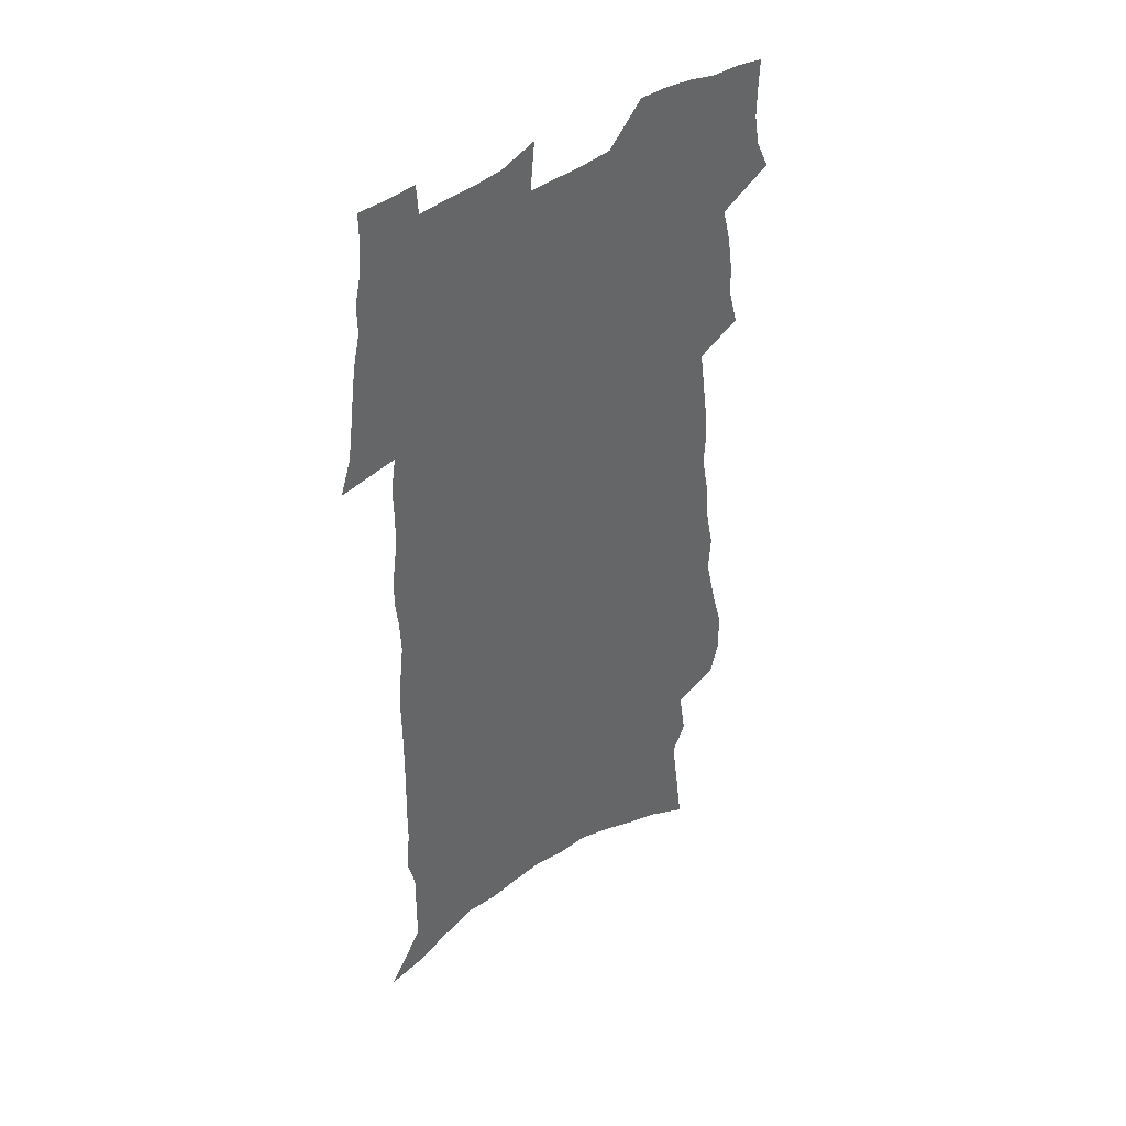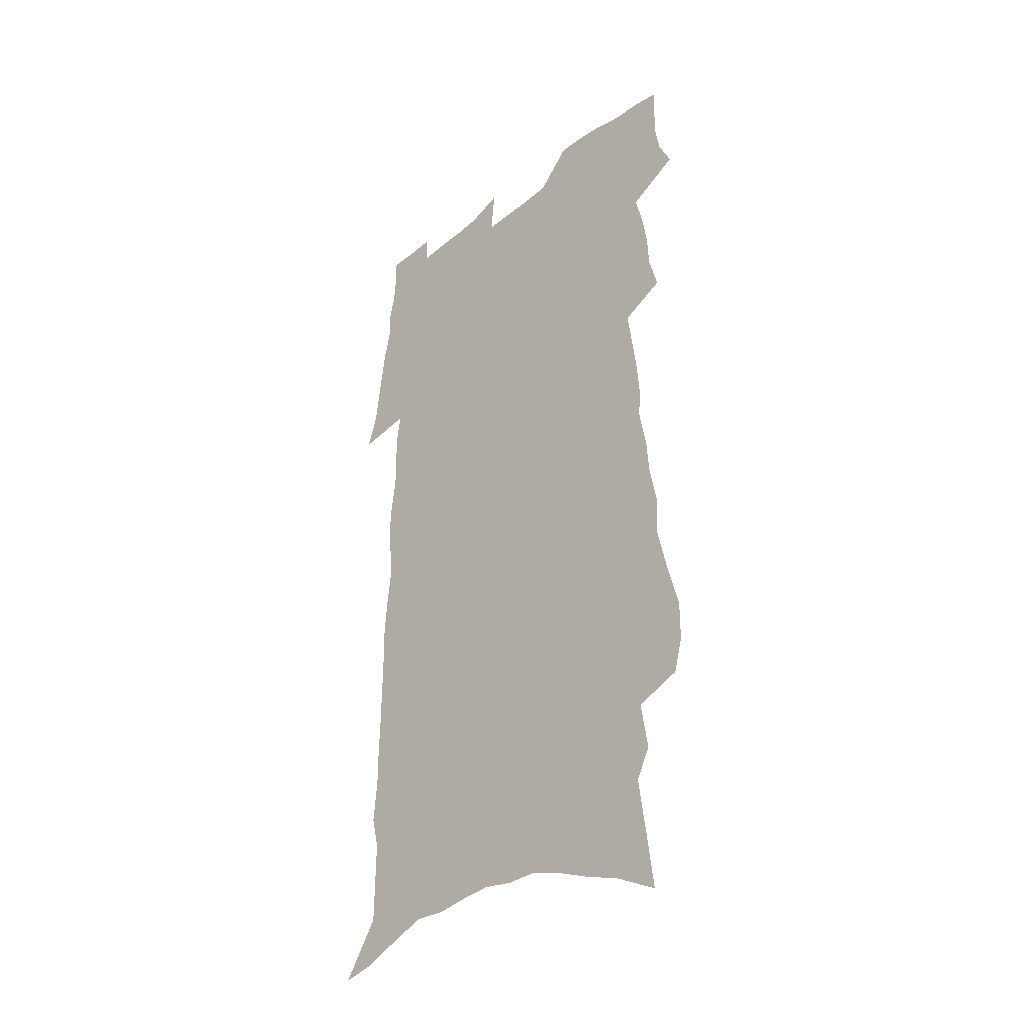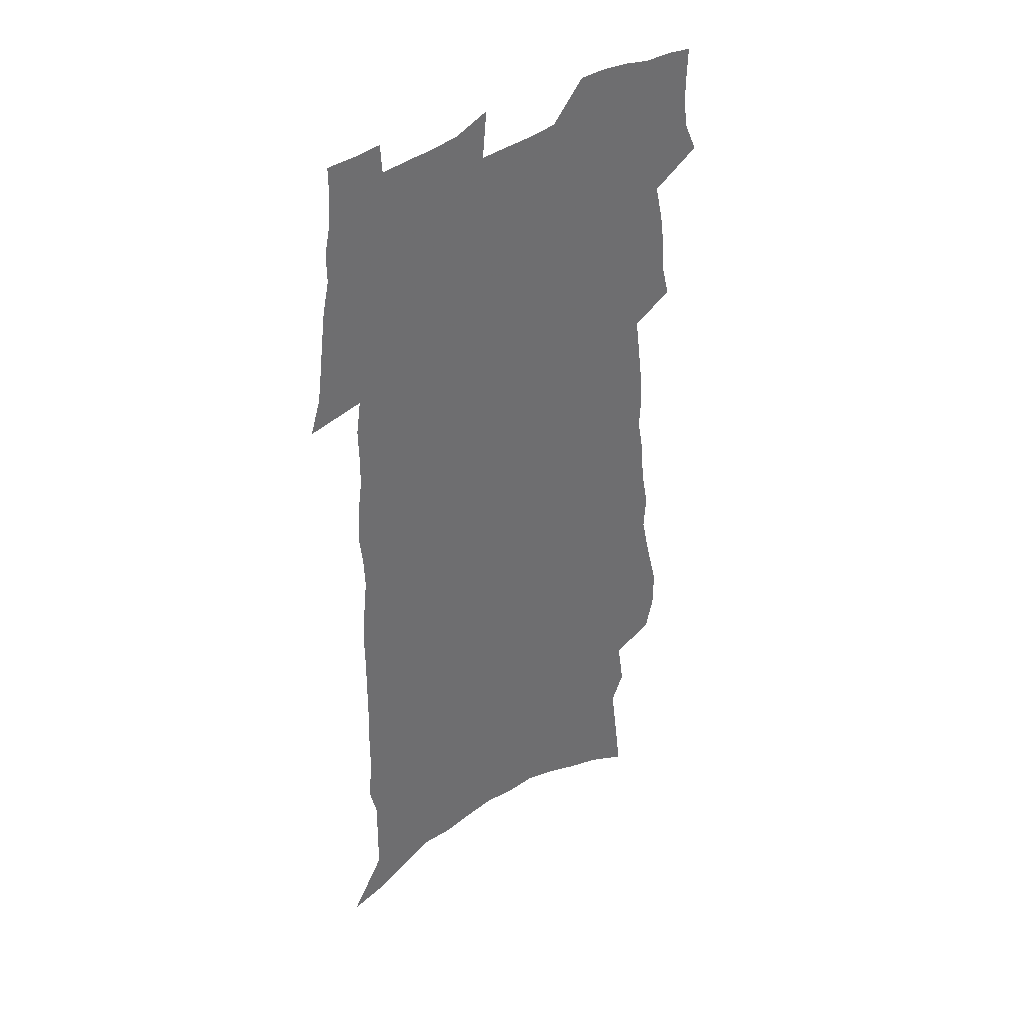
<metadata>
{"format":"obj","ext":"obj","renderer":"f3d","projection":"perspective","resolution":1024,"background":"white","views":[{"elev":42.1,"azim":138.9,"up":"+Y"},{"elev":-35.1,"azim":-134.0,"up":"+Y"},{"elev":38.7,"azim":138.7,"up":"+Y"}]}
</metadata>
<code>
v 534.7 465.5 0
v 538.3 473.1 0
v 539.6 480.5 0
v 539.5 487.9 0
v 539.1 495.3 0
v 542 423.5 0
v 544.5 432.8 0
v 544.8 440.7 0
v 546 449.1 0
v 548.3 458.1 0
v 548.6 465.4 0
v 547.9 472.9 0
v 548 480.3 0
v 548.4 487.4 0
v 546.4 496.5 0
v 543 300.6 0
v 540.7 308.9 0
v 540.6 318.9 0
v 544 331.4 0
v 546.6 343.1 0
v 545.9 351.9 0
v 548.1 362.7 0
v 548.8 372.2 0
v 550.7 382.4 0
v 550.2 390.8 0
v 550.9 399.7 0
v 552.1 408.8 0
v 553.4 417.8 0
v 553.1 425.7 0
v 554.3 434.2 0
v 553.6 441.7 0
v 555.2 450.2 0
v 556.1 458.1 0
v 556.4 465.5 0
v 555.3 473.2 0
v 556.6 480.5 0
v 555.6 488.3 0
v 554.1 496.8 0
v 552.6 247.8 0
v 554.4 261.4 0
v 556.4 276.8 0
v 552.7 284 0
v 554.6 296.2 0
v 555.8 307.7 0
v 558 319.7 0
v 558.6 329.7 0
v 558.6 339 0
v 559.4 348.9 0
v 559.3 357.9 0
v 560 367.4 0
v 560.4 376.4 0
v 561.3 385.6 0
v 561.6 394.3 0
v 561.7 402.6 0
v 561.8 410.8 0
v 563 419.7 0
v 562.8 427.4 0
v 563.6 435.6 0
v 563.2 443.1 0
v 564.5 451.2 0
v 564 458.5 0
v 564 465.9 0
v 564.4 473.4 0
v 564.1 480.8 0
v 563 489.1 0
v 561.4 498.4 0
v 564.3 254.2 0
v 562.6 262.2 0
v 566.3 281.7 0
v 565.7 291.4 0
v 565.9 301.9 0
v 567.8 313.9 0
v 568.3 324 0
v 568.7 333.6 0
v 569.3 343.4 0
v 569 352.1 0
v 569 361 0
v 570.9 371.6 0
v 570.5 379.4 0
v 570.7 388 0
v 571 396.5 0
v 570.8 404.5 0
v 571 412.7 0
v 570.9 420.4 0
v 571.4 428.5 0
v 571.8 436.4 0
v 572.1 444.1 0
v 572.3 451.6 0
v 572.3 458.9 0
v 572.6 466.1 0
v 572.4 473.3 0
v 572.2 480.4 0
v 570.5 489.7 0
v 568.8 499.3 0
v 573.1 257.4 0
v 574.4 271.5 0
v 575.7 285.4 0
v 576.4 297 0
v 577.4 308.3 0
v 577.6 317.9 0
v 577.5 326.9 0
v 577.8 336.5 0
v 577.8 345.4 0
v 577.8 354.3 0
v 578.1 363.4 0
v 578.2 371.8 0
v 578.9 381.2 0
v 579.1 389.6 0
v 579 397.6 0
v 579.7 406.4 0
v 579.5 414 0
v 579.6 421.8 0
v 579.6 429.5 0
v 580 437.3 0
v 580.2 444.7 0
v 580.1 452 0
v 580.1 459.2 0
v 580 466.3 0
v 580 473.4 0
v 579.4 480.8 0
v 578.2 489.5 0
v 576.5 499.5 0
v 582.6 261.5 0
v 583.6 274.7 0
v 585.1 289.9 0
v 585.5 300.3 0
v 585.6 310 0
v 585.9 319.7 0
v 586.1 329.3 0
v 585.9 337.9 0
v 585.9 346.8 0
v 586.2 356.1 0
v 586.5 365.1 0
v 586.8 373.8 0
v 587.4 383.1 0
v 587.2 390.9 0
v 586.7 398.4 0
v 587.2 406.8 0
v 587 414.3 0
v 587.5 422.9 0
v 587.5 430.2 0
v 587.4 437.6 0
v 587.5 445 0
v 587.4 452.2 0
v 587.5 459.4 0
v 587.6 466.5 0
v 587.5 473.5 0
v 586.7 481.2 0
v 585.6 489.9 0
v 591.7 264.6 0
v 591.7 273.6 0
v 593 290.1 0
v 593.6 302.2 0
v 593.9 312 0
v 593.6 320.2 0
v 593.9 330.4 0
v 593.8 339 0
v 593.9 348.1 0
v 594.3 357.6 0
v 594.3 365.9 0
v 594.2 373.3 0
v 594.8 383.8 0
v 595 392.2 0
v 594.7 399.6 0
v 594.6 407.3 0
v 594.2 414.5 0
v 594.8 423.1 0
v 594.9 430.6 0
v 594.8 438 0
v 594.9 445.3 0
v 594.9 452.5 0
v 595 459.6 0
v 594.7 466.7 0
v 594.6 473.7 0
v 594.2 481.2 0
v 593.5 489.3 0
v 600 264.8 0
v 600.5 277.7 0
v 601 290.9 0
v 601.4 302.9 0
v 601.5 312.5 0
v 601.3 320.6 0
v 601.7 331.1 0
v 601.6 339.7 0
v 601.7 349.1 0
v 601.7 357.5 0
v 601.8 365.9 0
v 602.1 374.9 0
v 602.1 383.3 0
v 602.2 392.6 0
v 602.2 400.1 0
v 602.1 407.9 0
v 602 415.5 0
v 602.1 423.2 0
v 602.2 431.1 0
v 602.2 438.4 0
v 602.1 445.5 0
v 602.2 452.8 0
v 602.2 459.9 0
v 602 466.8 0
v 601.7 474.1 0
v 601.5 481.3 0
v 601 489.2 0
v 608.5 266.4 0
v 608.8 279.8 0
v 608.9 290.5 0
v 609.1 302.6 0
v 609.1 312.9 0
v 609.2 321.8 0
v 609.4 330.6 0
v 609.4 340.4 0
v 609.3 349.2 0
v 609.3 358.3 0
v 609.3 365.4 0
v 609.6 375.9 0
v 609.5 384 0
v 609.6 391.9 0
v 609.5 400.3 0
v 609.4 407.9 0
v 609.4 415.9 0
v 609.4 423.3 0
v 609.3 431.3 0
v 609.3 438.5 0
v 609.3 445.6 0
v 609.3 452.8 0
v 609.2 460 0
v 609.1 467 0
v 609 473.9 0
v 608.8 481.4 0
v 608.5 489.1 0
v 607.3 501 0
v 616.8 265.9 0
v 616.9 279.8 0
v 616.9 291.7 0
v 616.9 301.9 0
v 617 311.6 0
v 616.9 320.9 0
v 617.4 329.4 0
v 617 340.7 0
v 616.9 349.4 0
v 617 357.8 0
v 617.1 367.3 0
v 617 376 0
v 616.9 384.1 0
v 617 392 0
v 616.8 400.2 0
v 616.8 408 0
v 616.8 415.6 0
v 616.7 423.4 0
v 616.6 431 0
v 616.5 438.5 0
v 616.4 445.7 0
v 616.6 452.7 0
v 616.3 460.1 0
v 616.3 467.1 0
v 616.2 474.2 0
v 616.1 481.4 0
v 616 489.5 0
v 616.4 497.6 0
v 625.2 265 0
v 625.2 278.1 0
v 624.8 291 0
v 624.7 301.5 0
v 625.1 310.1 0
v 625.6 318.3 0
v 625.3 329.3 0
v 625.1 338.9 0
v 624.7 348.6 0
v 625 356.6 0
v 624.6 366.8 0
v 624.5 375.3 0
v 624.4 383.7 0
v 624.5 391.6 0
v 624.5 399.5 0
v 624.4 407.5 0
v 624.2 415.5 0
v 624.2 423 0
v 624.1 430.7 0
v 623.9 438.2 0
v 624 445.5 0
v 623.8 452.8 0
v 623.9 459.9 0
v 623.5 467.3 0
v 623.4 474.3 0
v 623.4 481.6 0
v 623.6 489.6 0
v 624 496.8 0
v 633.5 265.8 0
v 633.6 276.6 0
v 633.1 289.1 0
v 633 299.5 0
v 633.3 308.8 0
v 633.2 318.9 0
v 633.7 327.5 0
v 633.1 337.8 0
v 633.1 346.8 0
v 632.7 356.5 0
v 632.9 365 0
v 632.9 373.6 0
v 632.5 382.3 0
v 632.1 390.9 0
v 632.4 398.7 0
v 632.2 406.8 0
v 631.9 414.9 0
v 631.8 422.6 0
v 631.7 430.3 0
v 631.6 437.8 0
v 631.5 445.3 0
v 631 452.9 0
v 631.1 460 0
v 630.9 467.3 0
v 630.9 474.5 0
v 630.8 481.7 0
v 631 489.1 0
v 631.4 496.6 0
v 642.6 262.6 0
v 643.2 272.4 0
v 642.5 284.9 0
v 642.3 295.9 0
v 642.5 305.7 0
v 642.4 315.7 0
v 642.4 325.3 0
v 641.9 335.4 0
v 641.8 344.7 0
v 641.1 354.5 0
v 641.2 363.3 0
v 641.2 372 0
v 640.7 380.9 0
v 641 389 0
v 641.9 396.7 0
v 640.7 405.6 0
v 640.8 413.5 0
v 640.1 421.7 0
v 640.2 429.4 0
v 639.9 437.1 0
v 639.9 444.7 0
v 639.5 452.4 0
v 638.7 460 0
v 639 467.2 0
v 638 474.7 0
v 638.1 481.6 0
v 638.3 488.6 0
v 638.7 496.1 0
v 639.2 503.4 0
v 652.2 258.8 0
v 651.7 271.2 0
v 651.6 281.9 0
v 651.5 292.5 0
v 653.5 300.7 0
v 652.4 311.8 0
v 652.5 321.5 0
v 652.2 331.3 0
v 652.1 340.8 0
v 652 350.2 0
v 652.2 359.1 0
v 651.5 368.6 0
v 650.5 378.2 0
v 650.9 386.5 0
v 651.8 394.4 0
v 651.3 403 0
v 650.1 411.9 0
v 650 420 0
v 650.2 427.8 0
v 649 436.2 0
v 649.3 443.8 0
v 649.6 451.4 0
v 647.9 459.4 0
v 647.7 466.8 0
v 646.4 474.5 0
v 645.8 481.6 0
v 645.4 488.6 0
v 646 495.7 0
v 646.5 503 0
v 660.9 257.1 0
v 663.8 433.9 0
v 660.9 442.6 0
v 659.9 450.5 0
v 658.9 458.4 0
v 657.9 466 0
v 656.1 473.9 0
v 656.2 481.2 0
v 654.6 488.7 0
v 654.1 495.9 0
v 654.1 503 0
f 10 11 1
f 1 11 2
f 11 12 2
f 2 12 3
f 12 13 3
f 3 13 4
f 13 14 4
f 4 14 5
f 14 15 5
f 28 29 6
f 6 29 7
f 29 30 7
f 7 30 8
f 30 31 8
f 8 31 9
f 31 32 9
f 9 32 10
f 32 33 10
f 10 33 11
f 33 34 11
f 11 34 12
f 34 35 12
f 12 35 13
f 35 36 13
f 13 36 14
f 36 37 14
f 14 37 15
f 37 38 15
f 43 44 16
f 16 44 17
f 44 45 17
f 17 45 18
f 45 46 18
f 18 46 19
f 46 47 19
f 19 47 20
f 47 48 20
f 20 48 21
f 48 49 21
f 21 49 22
f 49 50 22
f 22 50 23
f 50 51 23
f 23 51 24
f 51 52 24
f 24 52 25
f 52 53 25
f 25 53 26
f 53 54 26
f 26 54 27
f 54 55 27
f 27 55 28
f 55 56 28
f 28 56 29
f 56 57 29
f 29 57 30
f 57 58 30
f 30 58 31
f 58 59 31
f 31 59 32
f 59 60 32
f 32 60 33
f 60 61 33
f 33 61 34
f 61 62 34
f 34 62 35
f 62 63 35
f 35 63 36
f 63 64 36
f 36 64 37
f 64 65 37
f 37 65 38
f 65 66 38
f 39 67 40
f 67 68 40
f 40 68 41
f 68 69 41
f 41 69 42
f 69 70 42
f 42 70 43
f 70 71 43
f 43 71 44
f 71 72 44
f 44 72 45
f 72 73 45
f 45 73 46
f 73 74 46
f 46 74 47
f 74 75 47
f 47 75 48
f 75 76 48
f 48 76 49
f 76 77 49
f 49 77 50
f 77 78 50
f 50 78 51
f 78 79 51
f 51 79 52
f 79 80 52
f 52 80 53
f 80 81 53
f 53 81 54
f 81 82 54
f 54 82 55
f 82 83 55
f 55 83 56
f 83 84 56
f 56 84 57
f 84 85 57
f 57 85 58
f 85 86 58
f 58 86 59
f 86 87 59
f 59 87 60
f 87 88 60
f 60 88 61
f 88 89 61
f 61 89 62
f 89 90 62
f 62 90 63
f 90 91 63
f 63 91 64
f 91 92 64
f 64 92 65
f 92 93 65
f 65 93 66
f 93 94 66
f 67 95 68
f 95 96 68
f 68 96 69
f 96 97 69
f 69 97 70
f 97 98 70
f 70 98 71
f 98 99 71
f 71 99 72
f 99 100 72
f 72 100 73
f 100 101 73
f 73 101 74
f 101 102 74
f 74 102 75
f 102 103 75
f 75 103 76
f 103 104 76
f 76 104 77
f 104 105 77
f 77 105 78
f 105 106 78
f 78 106 79
f 106 107 79
f 79 107 80
f 107 108 80
f 80 108 81
f 108 109 81
f 81 109 82
f 109 110 82
f 82 110 83
f 110 111 83
f 83 111 84
f 111 112 84
f 84 112 85
f 112 113 85
f 85 113 86
f 113 114 86
f 86 114 87
f 114 115 87
f 87 115 88
f 115 116 88
f 88 116 89
f 116 117 89
f 89 117 90
f 117 118 90
f 90 118 91
f 118 119 91
f 91 119 92
f 119 120 92
f 92 120 93
f 120 121 93
f 93 121 94
f 121 122 94
f 95 123 96
f 123 124 96
f 96 124 97
f 124 125 97
f 97 125 98
f 125 126 98
f 98 126 99
f 126 127 99
f 99 127 100
f 127 128 100
f 100 128 101
f 128 129 101
f 101 129 102
f 129 130 102
f 102 130 103
f 130 131 103
f 103 131 104
f 131 132 104
f 104 132 105
f 132 133 105
f 105 133 106
f 133 134 106
f 106 134 107
f 134 135 107
f 107 135 108
f 135 136 108
f 108 136 109
f 136 137 109
f 109 137 110
f 137 138 110
f 110 138 111
f 138 139 111
f 111 139 112
f 139 140 112
f 112 140 113
f 140 141 113
f 113 141 114
f 141 142 114
f 114 142 115
f 142 143 115
f 115 143 116
f 143 144 116
f 116 144 117
f 144 145 117
f 117 145 118
f 145 146 118
f 118 146 119
f 146 147 119
f 119 147 120
f 147 148 120
f 120 148 121
f 148 149 121
f 121 149 122
f 123 150 124
f 150 151 124
f 124 151 125
f 151 152 125
f 125 152 126
f 152 153 126
f 126 153 127
f 153 154 127
f 127 154 128
f 154 155 128
f 128 155 129
f 155 156 129
f 129 156 130
f 156 157 130
f 130 157 131
f 157 158 131
f 131 158 132
f 158 159 132
f 132 159 133
f 159 160 133
f 133 160 134
f 160 161 134
f 134 161 135
f 161 162 135
f 135 162 136
f 162 163 136
f 136 163 137
f 163 164 137
f 137 164 138
f 164 165 138
f 138 165 139
f 165 166 139
f 139 166 140
f 166 167 140
f 140 167 141
f 167 168 141
f 141 168 142
f 168 169 142
f 142 169 143
f 169 170 143
f 143 170 144
f 170 171 144
f 144 171 145
f 171 172 145
f 145 172 146
f 172 173 146
f 146 173 147
f 173 174 147
f 147 174 148
f 174 175 148
f 148 175 149
f 175 176 149
f 150 177 151
f 177 178 151
f 151 178 152
f 178 179 152
f 152 179 153
f 179 180 153
f 153 180 154
f 180 181 154
f 154 181 155
f 181 182 155
f 155 182 156
f 182 183 156
f 156 183 157
f 183 184 157
f 157 184 158
f 184 185 158
f 158 185 159
f 185 186 159
f 159 186 160
f 186 187 160
f 160 187 161
f 187 188 161
f 161 188 162
f 188 189 162
f 162 189 163
f 189 190 163
f 163 190 164
f 190 191 164
f 164 191 165
f 191 192 165
f 165 192 166
f 192 193 166
f 166 193 167
f 193 194 167
f 167 194 168
f 194 195 168
f 168 195 169
f 195 196 169
f 169 196 170
f 196 197 170
f 170 197 171
f 197 198 171
f 171 198 172
f 198 199 172
f 172 199 173
f 199 200 173
f 173 200 174
f 200 201 174
f 174 201 175
f 201 202 175
f 175 202 176
f 202 203 176
f 177 204 178
f 204 205 178
f 178 205 179
f 205 206 179
f 179 206 180
f 206 207 180
f 180 207 181
f 207 208 181
f 181 208 182
f 208 209 182
f 182 209 183
f 209 210 183
f 183 210 184
f 210 211 184
f 184 211 185
f 211 212 185
f 185 212 186
f 212 213 186
f 186 213 187
f 213 214 187
f 187 214 188
f 214 215 188
f 188 215 189
f 215 216 189
f 189 216 190
f 216 217 190
f 190 217 191
f 217 218 191
f 191 218 192
f 218 219 192
f 192 219 193
f 219 220 193
f 193 220 194
f 220 221 194
f 194 221 195
f 221 222 195
f 195 222 196
f 222 223 196
f 196 223 197
f 223 224 197
f 197 224 198
f 224 225 198
f 198 225 199
f 225 226 199
f 199 226 200
f 226 227 200
f 200 227 201
f 227 228 201
f 201 228 202
f 228 229 202
f 202 229 203
f 229 230 203
f 204 232 205
f 232 233 205
f 205 233 206
f 233 234 206
f 206 234 207
f 234 235 207
f 207 235 208
f 235 236 208
f 208 236 209
f 236 237 209
f 209 237 210
f 237 238 210
f 210 238 211
f 238 239 211
f 211 239 212
f 239 240 212
f 212 240 213
f 240 241 213
f 213 241 214
f 241 242 214
f 214 242 215
f 242 243 215
f 215 243 216
f 243 244 216
f 216 244 217
f 244 245 217
f 217 245 218
f 245 246 218
f 218 246 219
f 246 247 219
f 219 247 220
f 247 248 220
f 220 248 221
f 248 249 221
f 221 249 222
f 249 250 222
f 222 250 223
f 250 251 223
f 223 251 224
f 251 252 224
f 224 252 225
f 252 253 225
f 225 253 226
f 253 254 226
f 226 254 227
f 254 255 227
f 227 255 228
f 255 256 228
f 228 256 229
f 256 257 229
f 229 257 230
f 257 258 230
f 230 258 231
f 258 259 231
f 232 260 233
f 260 261 233
f 233 261 234
f 261 262 234
f 234 262 235
f 262 263 235
f 235 263 236
f 263 264 236
f 236 264 237
f 264 265 237
f 237 265 238
f 265 266 238
f 238 266 239
f 266 267 239
f 239 267 240
f 267 268 240
f 240 268 241
f 268 269 241
f 241 269 242
f 269 270 242
f 242 270 243
f 270 271 243
f 243 271 244
f 271 272 244
f 244 272 245
f 272 273 245
f 245 273 246
f 273 274 246
f 246 274 247
f 274 275 247
f 247 275 248
f 275 276 248
f 248 276 249
f 276 277 249
f 249 277 250
f 277 278 250
f 250 278 251
f 278 279 251
f 251 279 252
f 279 280 252
f 252 280 253
f 280 281 253
f 253 281 254
f 281 282 254
f 254 282 255
f 282 283 255
f 255 283 256
f 283 284 256
f 256 284 257
f 284 285 257
f 257 285 258
f 285 286 258
f 258 286 259
f 286 287 259
f 260 288 261
f 288 289 261
f 261 289 262
f 289 290 262
f 262 290 263
f 290 291 263
f 263 291 264
f 291 292 264
f 264 292 265
f 292 293 265
f 265 293 266
f 293 294 266
f 266 294 267
f 294 295 267
f 267 295 268
f 295 296 268
f 268 296 269
f 296 297 269
f 269 297 270
f 297 298 270
f 270 298 271
f 298 299 271
f 271 299 272
f 299 300 272
f 272 300 273
f 300 301 273
f 273 301 274
f 301 302 274
f 274 302 275
f 302 303 275
f 275 303 276
f 303 304 276
f 276 304 277
f 304 305 277
f 277 305 278
f 305 306 278
f 278 306 279
f 306 307 279
f 279 307 280
f 307 308 280
f 280 308 281
f 308 309 281
f 281 309 282
f 309 310 282
f 282 310 283
f 310 311 283
f 283 311 284
f 311 312 284
f 284 312 285
f 312 313 285
f 285 313 286
f 313 314 286
f 286 314 287
f 314 315 287
f 288 316 289
f 316 317 289
f 289 317 290
f 317 318 290
f 290 318 291
f 318 319 291
f 291 319 292
f 319 320 292
f 292 320 293
f 320 321 293
f 293 321 294
f 321 322 294
f 294 322 295
f 322 323 295
f 295 323 296
f 323 324 296
f 296 324 297
f 324 325 297
f 297 325 298
f 325 326 298
f 298 326 299
f 326 327 299
f 299 327 300
f 327 328 300
f 300 328 301
f 328 329 301
f 301 329 302
f 329 330 302
f 302 330 303
f 330 331 303
f 303 331 304
f 331 332 304
f 304 332 305
f 332 333 305
f 305 333 306
f 333 334 306
f 306 334 307
f 334 335 307
f 307 335 308
f 335 336 308
f 308 336 309
f 336 337 309
f 309 337 310
f 337 338 310
f 310 338 311
f 338 339 311
f 311 339 312
f 339 340 312
f 312 340 313
f 340 341 313
f 313 341 314
f 341 342 314
f 314 342 315
f 342 343 315
f 316 345 317
f 345 346 317
f 317 346 318
f 346 347 318
f 318 347 319
f 347 348 319
f 319 348 320
f 348 349 320
f 320 349 321
f 349 350 321
f 321 350 322
f 350 351 322
f 322 351 323
f 351 352 323
f 323 352 324
f 352 353 324
f 324 353 325
f 353 354 325
f 325 354 326
f 354 355 326
f 326 355 327
f 355 356 327
f 327 356 328
f 356 357 328
f 328 357 329
f 357 358 329
f 329 358 330
f 358 359 330
f 330 359 331
f 359 360 331
f 331 360 332
f 360 361 332
f 332 361 333
f 361 362 333
f 333 362 334
f 362 363 334
f 334 363 335
f 363 364 335
f 335 364 336
f 364 365 336
f 336 365 337
f 365 366 337
f 337 366 338
f 366 367 338
f 338 367 339
f 367 368 339
f 339 368 340
f 368 369 340
f 340 369 341
f 369 370 341
f 341 370 342
f 370 371 342
f 342 371 343
f 371 372 343
f 343 372 344
f 372 373 344
f 345 374 346
f 364 375 365
f 375 376 365
f 365 376 366
f 376 377 366
f 366 377 367
f 377 378 367
f 367 378 368
f 378 379 368
f 368 379 369
f 379 380 369
f 369 380 370
f 380 381 370
f 370 381 371
f 381 382 371
f 371 382 372
f 382 383 372
f 372 383 373
f 383 384 373

</code>
